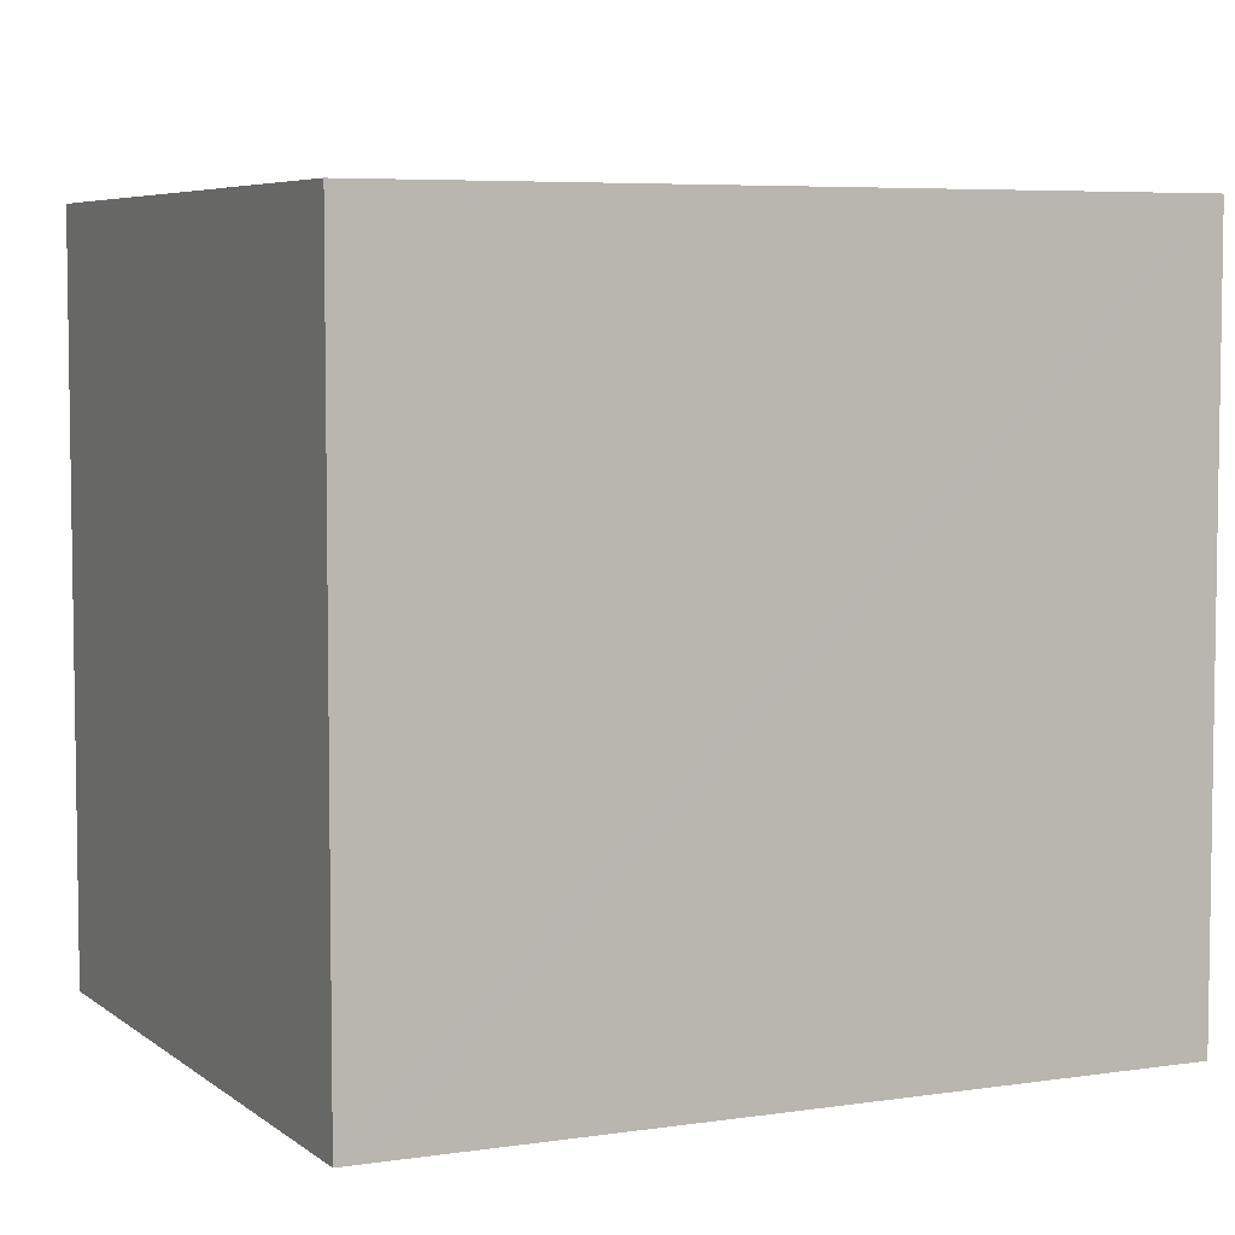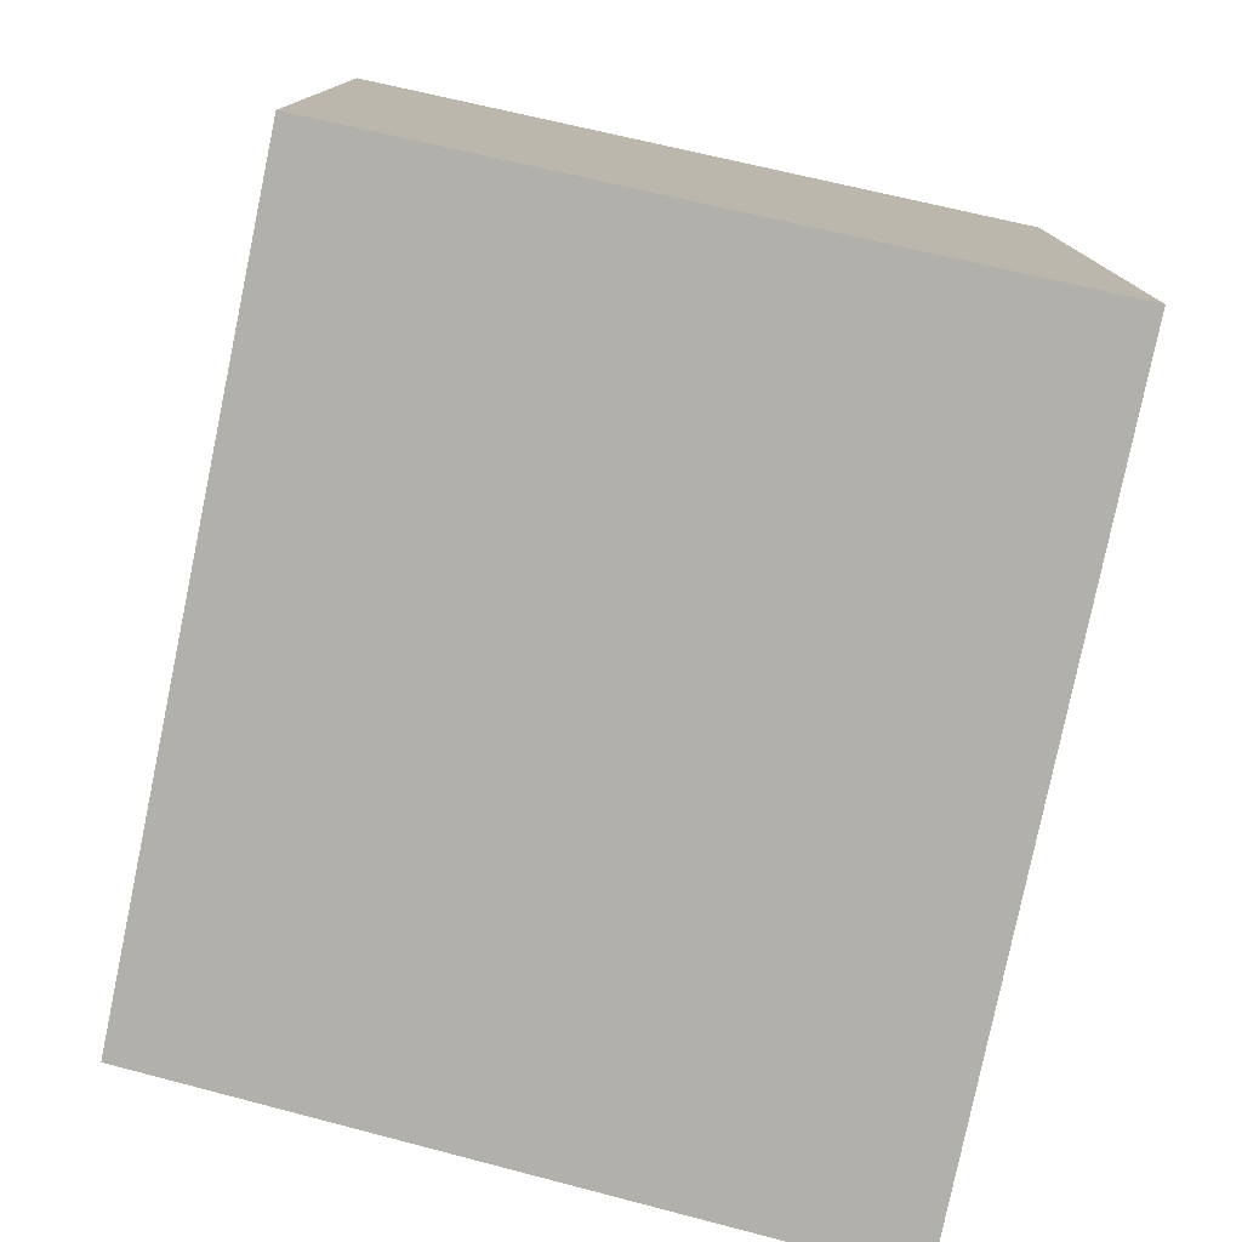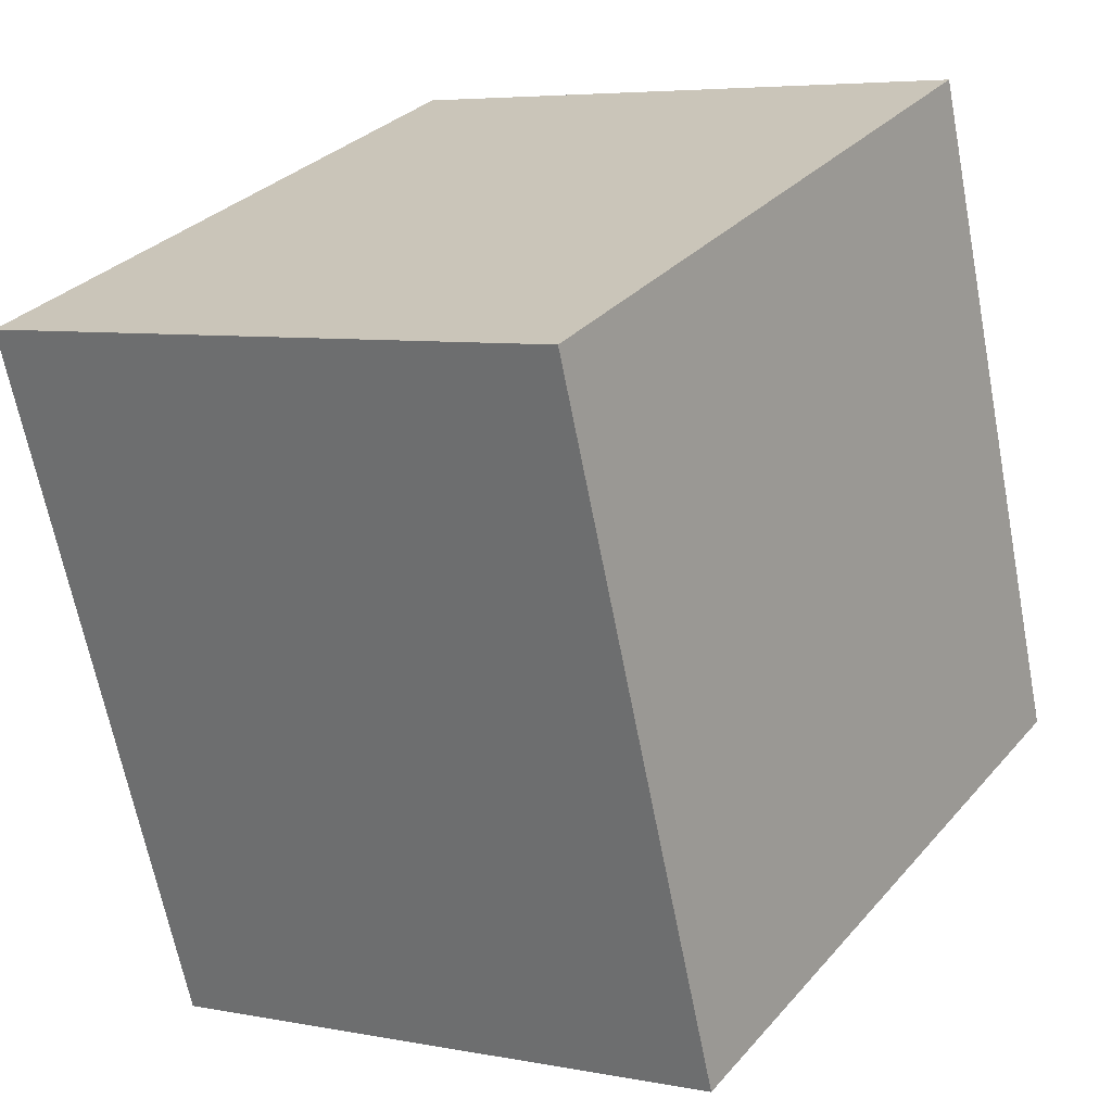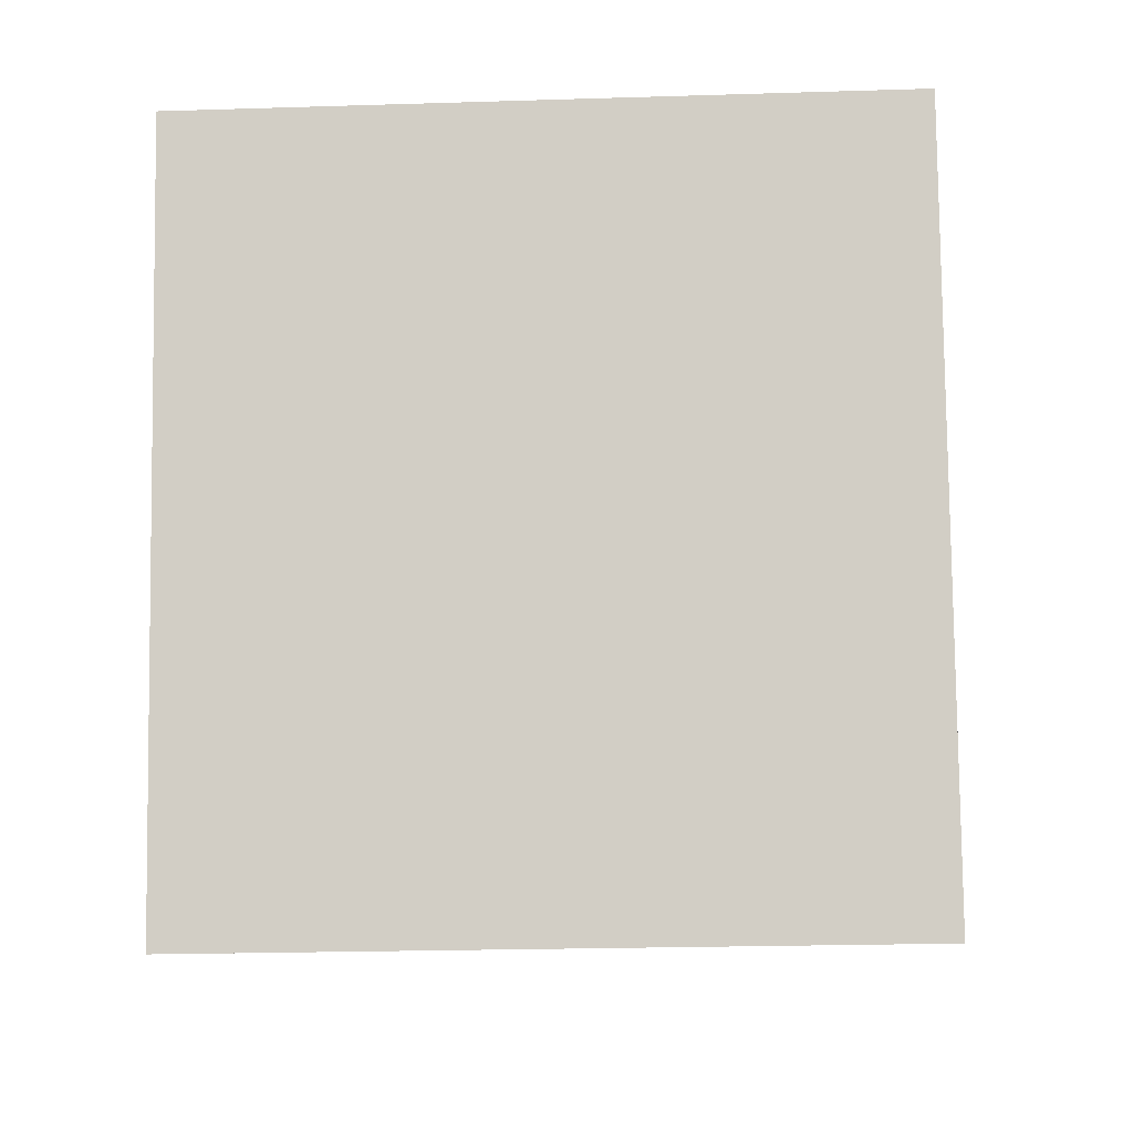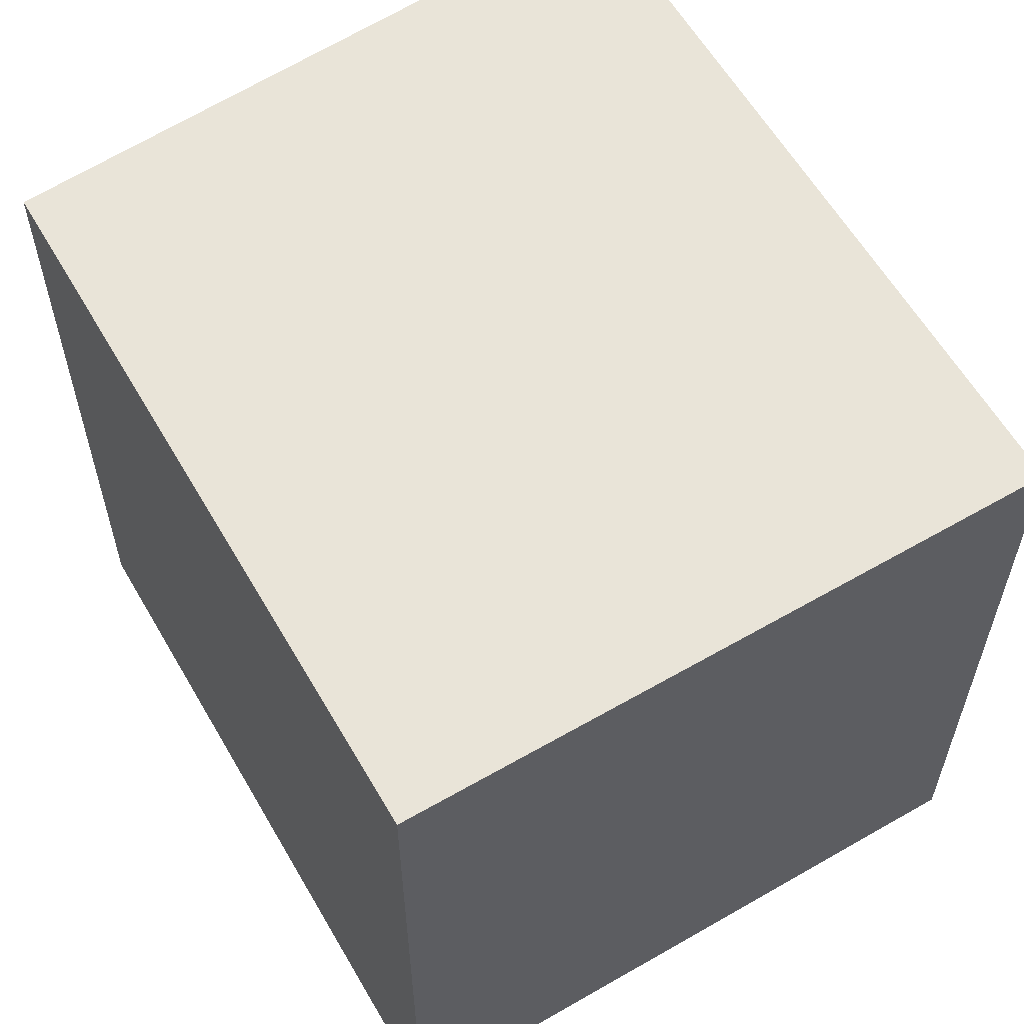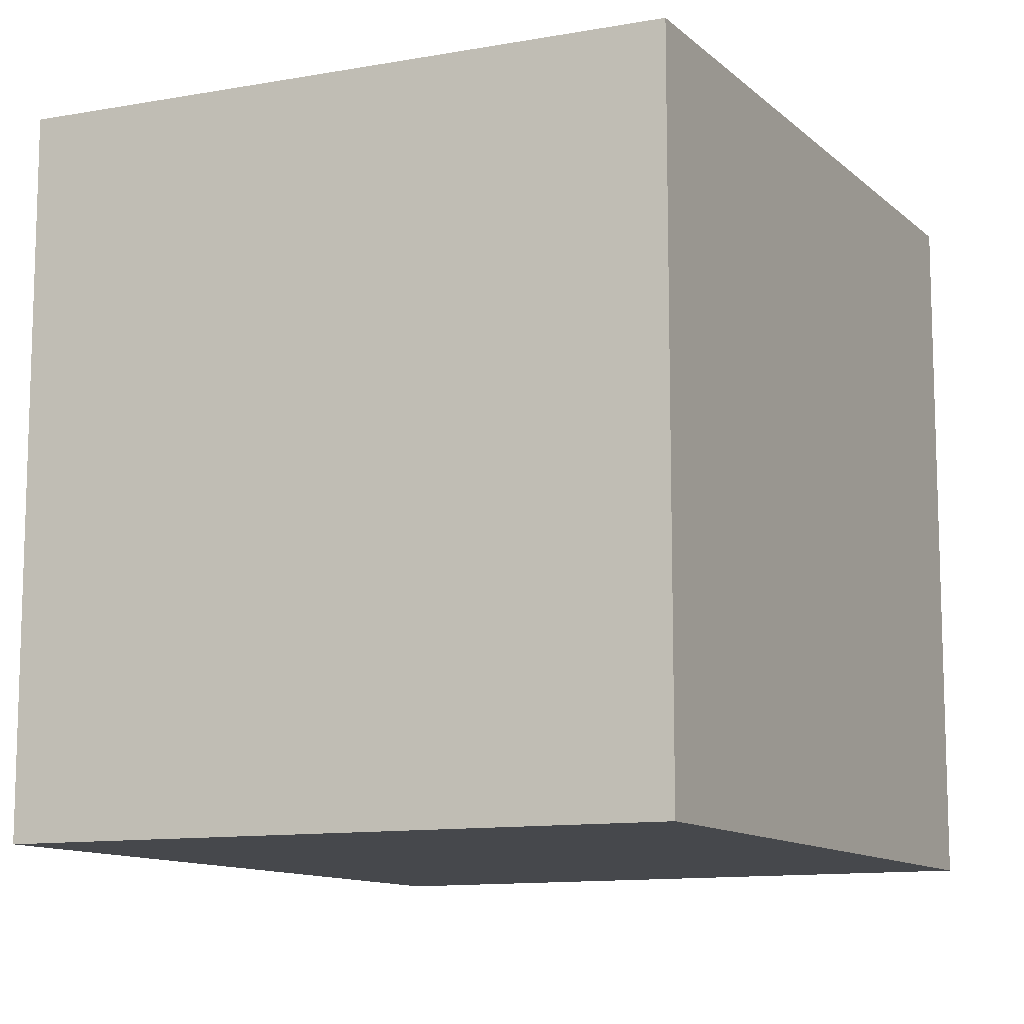
<metadata>
{"format":"obj","ext":"obj","renderer":"f3d","projection":"perspective","resolution":1024,"background":"white","views":[{"elev":5.7,"azim":78.1,"up":"+Y"},{"elev":-78.5,"azim":1.5,"up":"+Y"},{"elev":30.8,"azim":-146.8,"up":"+Z"},{"elev":-22.3,"azim":93.1,"up":"+Z"},{"elev":60.2,"azim":-16.8,"up":"+Y"},{"elev":-11.4,"azim":-139.4,"up":"+Y"}]}
</metadata>
<code>
v  9.424 10.85 -2.883
v  9.906 10.85 -1.544
v  9.581 10.85 -2.931
v  0 10.85 6.646e-16
v  12.19 10.85 8.204
v  12.25 10.85 8.459
v  7.801 10.85 9.547
v  0.43 10.85 1.829
v  2.545 10.85 10.83
v  9.581 1.795e-16 -2.931
v  0 0 0
v  9.424 1.765e-16 -2.883
v  2.545 -6.633e-16 10.83
v  0.43 -1.12e-16 1.829
v  12.25 -5.18e-16 8.459
v  7.801 -5.846e-16 9.547
v  12.19 -5.023e-16 8.204
v  9.906 9.454e-17 -1.544
g defaultobject
f 1 2 3
f 2 1 4
f 2 4 5
f 5 4 6
f 6 4 7
f 7 4 8
f 7 8 9
f 10 1 3
f 1 10 4
f 4 10 11
f 11 10 12
f 11 8 4
f 8 11 9
f 9 11 13
f 13 11 14
f 13 7 9
f 7 13 6
f 6 13 15
f 15 13 16
f 15 5 6
f 5 15 2
f 2 15 3
f 3 15 17
f 3 17 10
f 10 17 18
f 14 16 13
f 16 14 11
f 16 11 12
f 16 12 15
f 15 12 17
f 17 12 18
f 18 12 10

</code>
